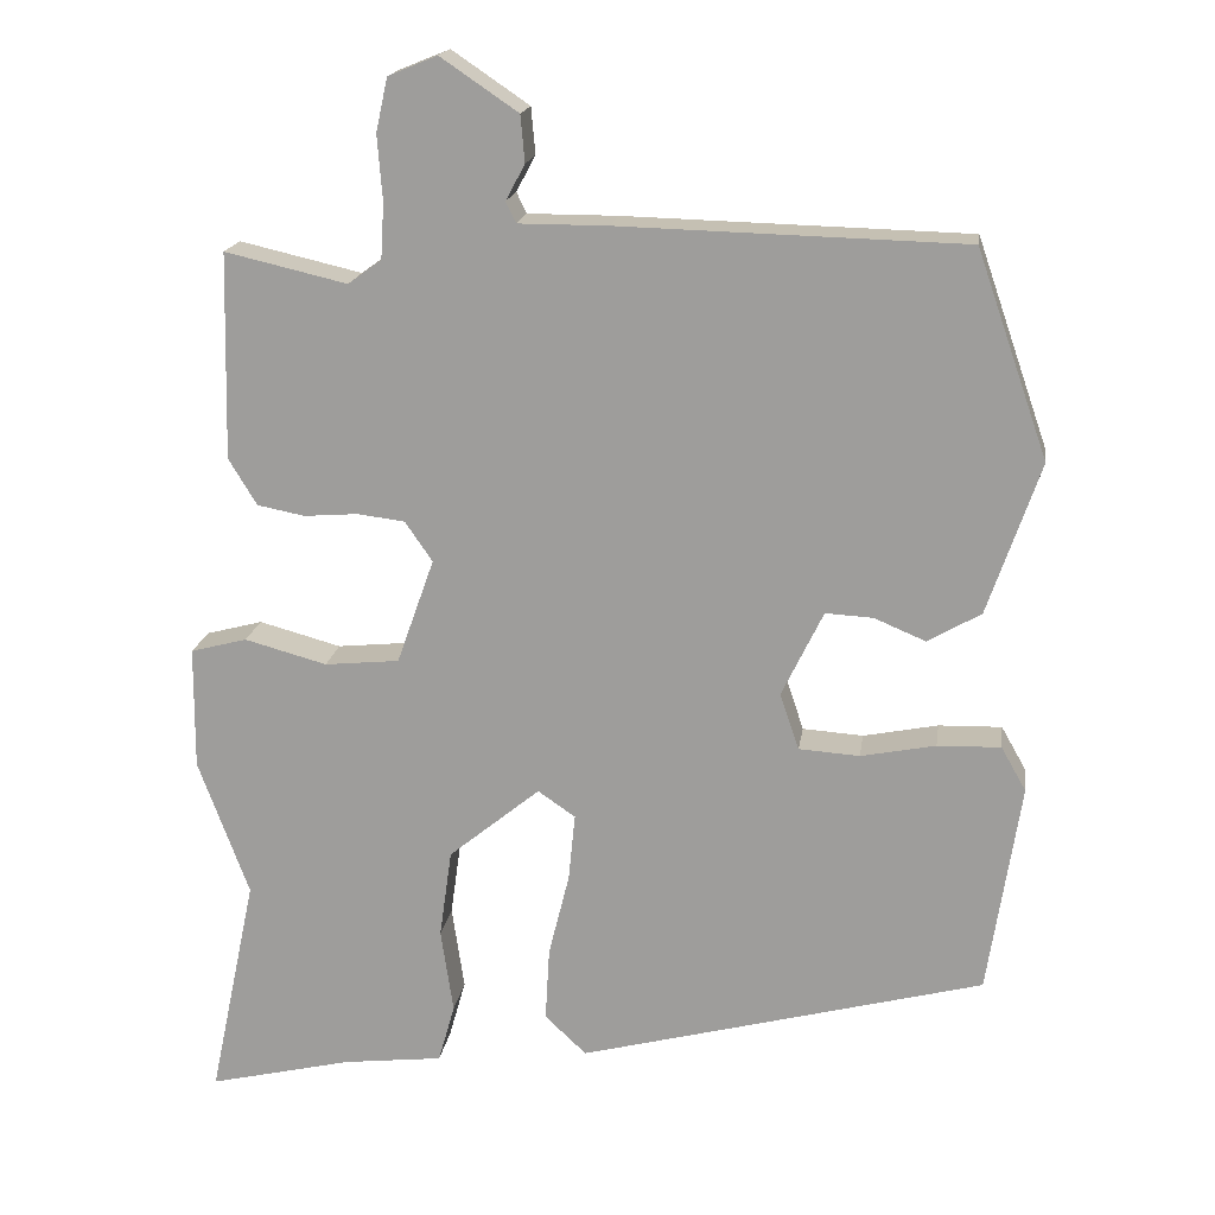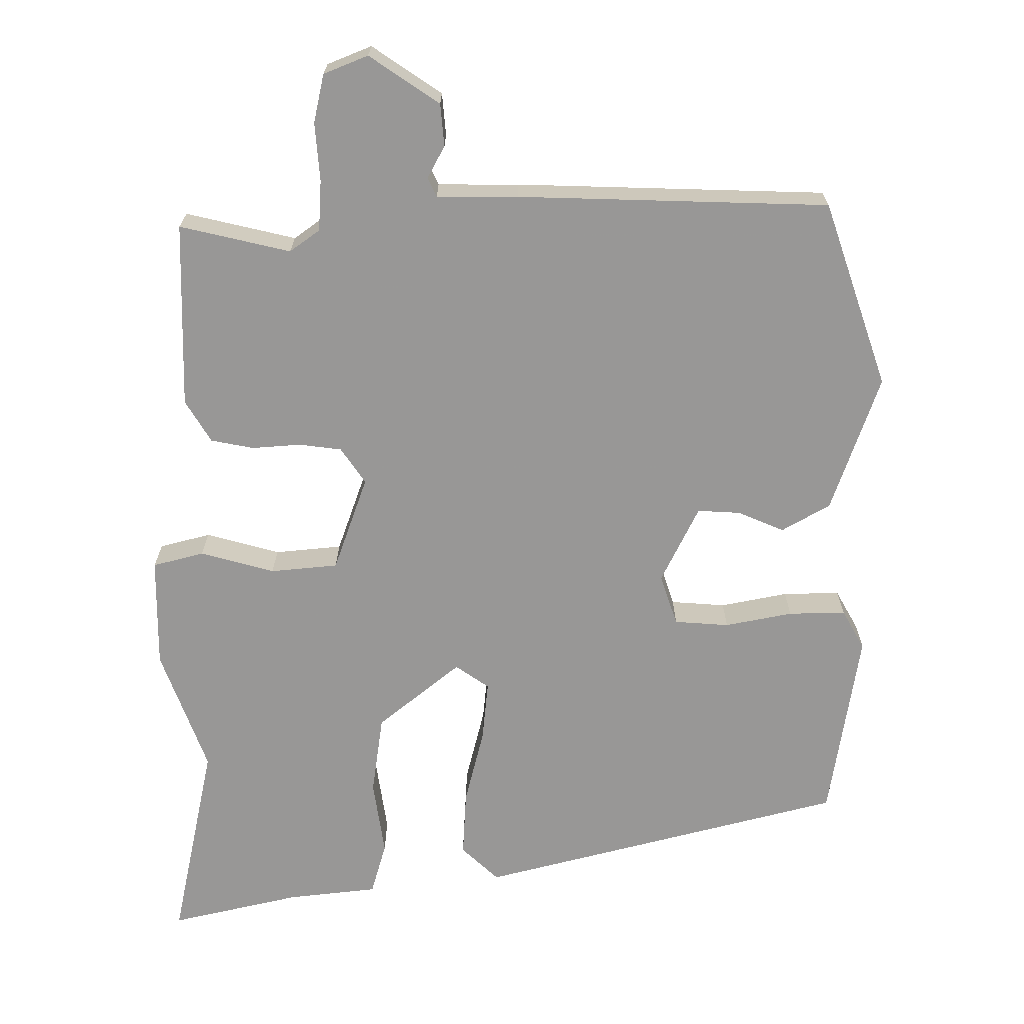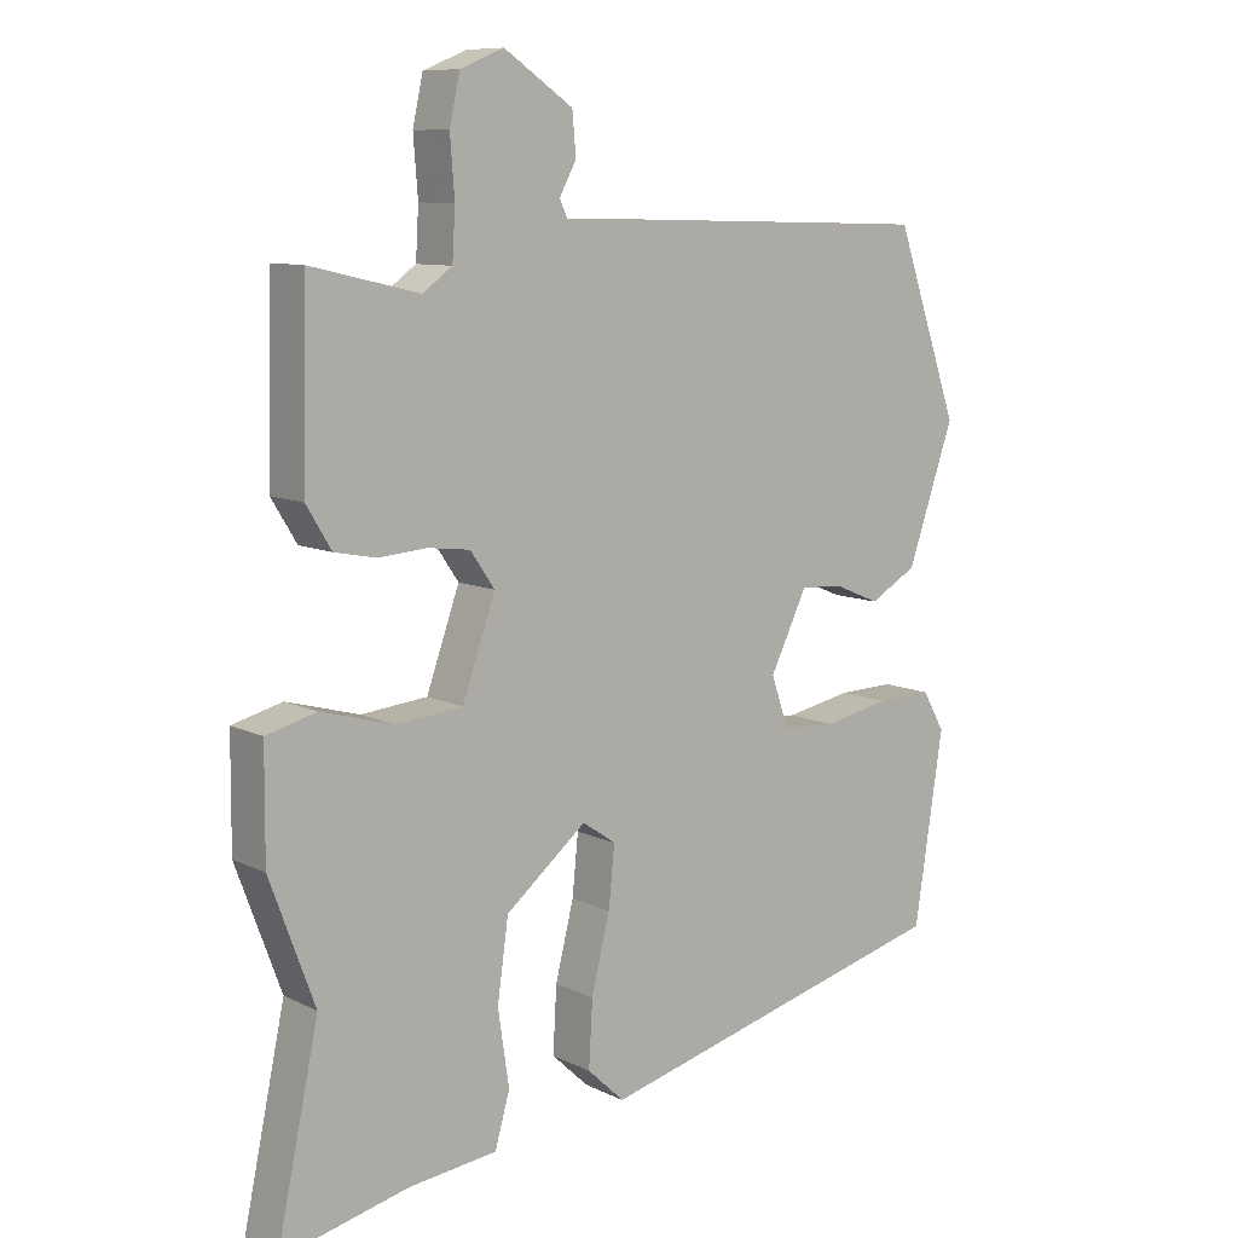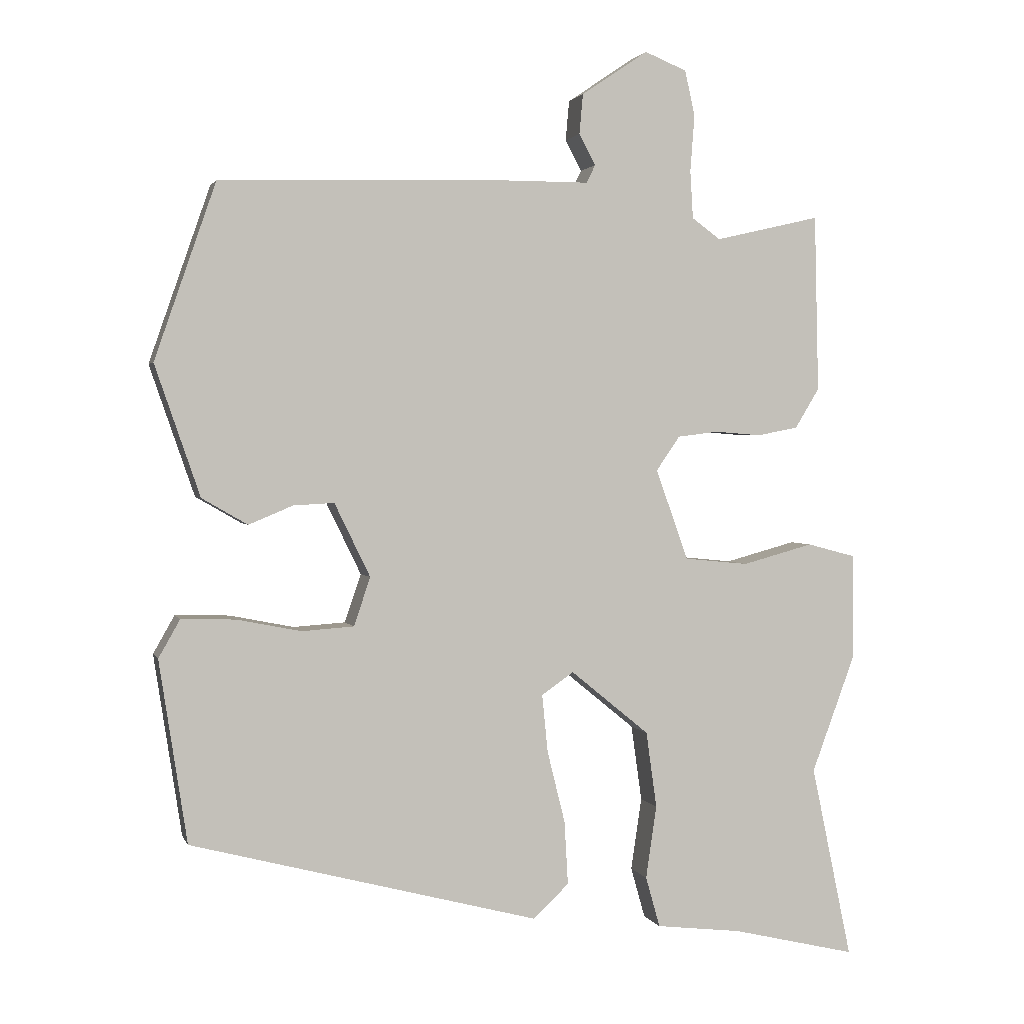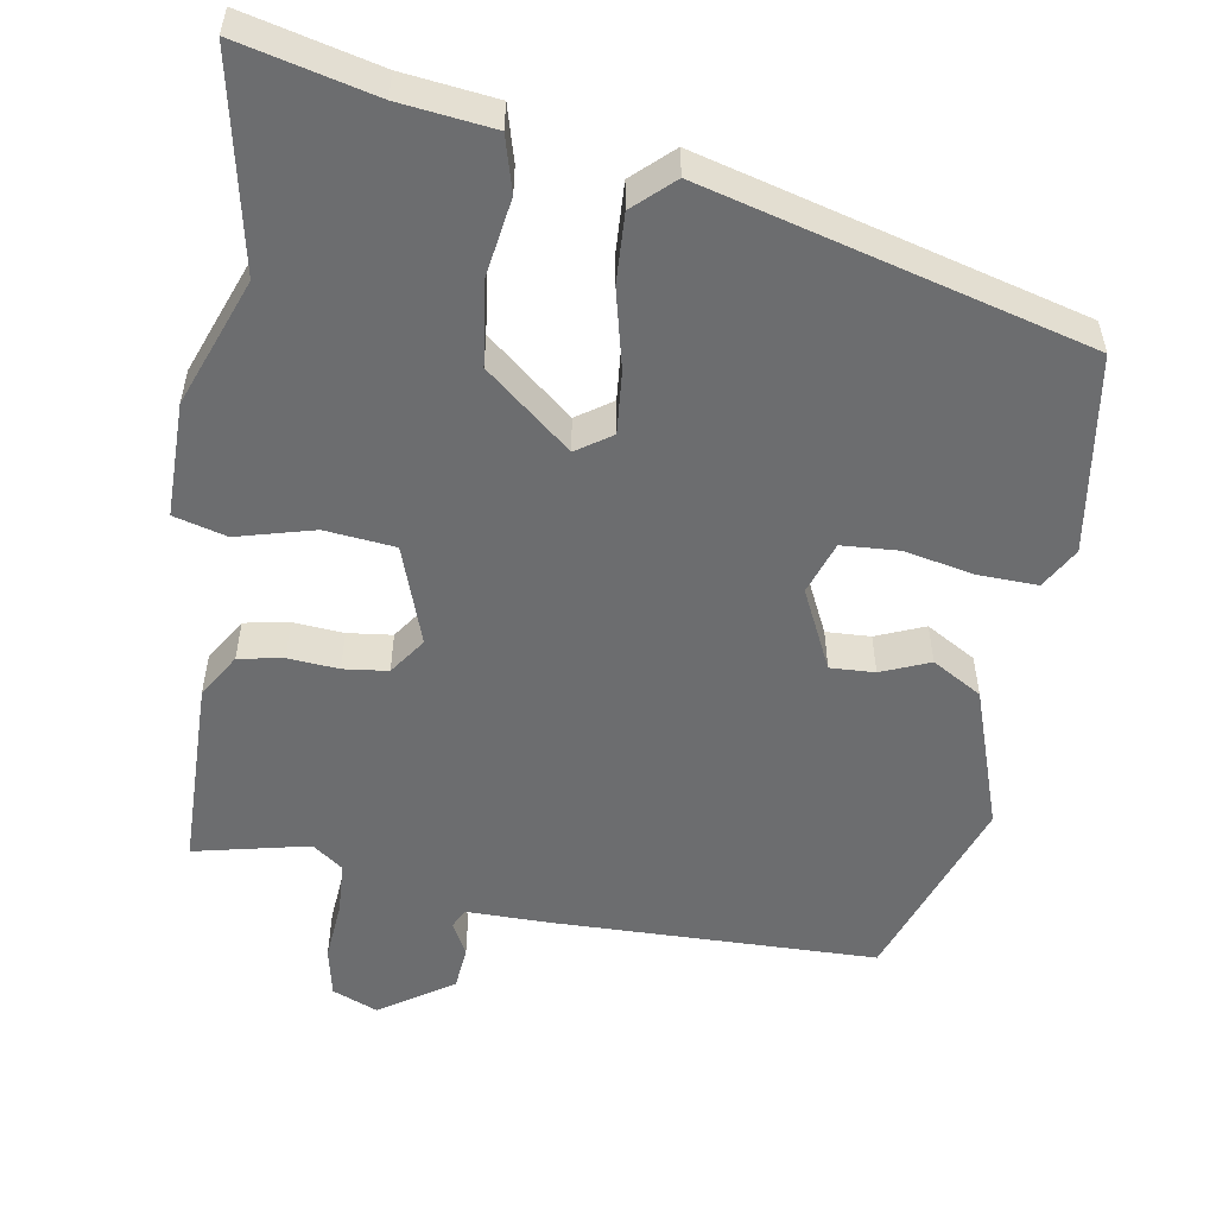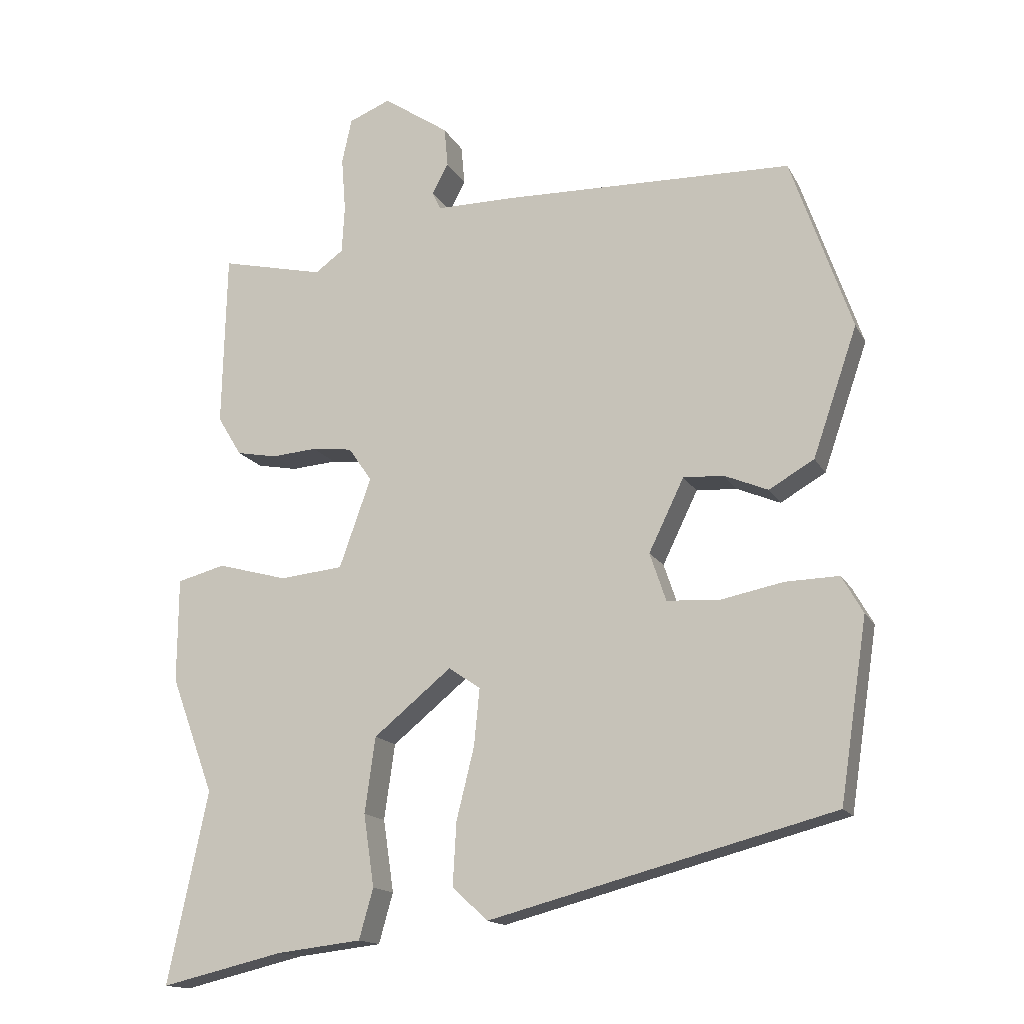
<metadata>
{"format":"obj","ext":"obj","renderer":"f3d","projection":"perspective","resolution":1024,"background":"white","views":[{"elev":17.7,"azim":-171.7,"up":"+Z"},{"elev":21.6,"azim":-179.8,"up":"+Z"},{"elev":9.5,"azim":141.5,"up":"+Z"},{"elev":2.0,"azim":-14.7,"up":"+Z"},{"elev":-53.9,"azim":170.2,"up":"+Y"},{"elev":-15.2,"azim":-160.2,"up":"+Z"}]}
</metadata>
<code>
v -0.453 0.07 -0.374
v -0.492 0.07 -0.119
v -0.462 0.07 -0.066
v -0.386 0.07 -0.068
v -0.296 0.07 -0.086
v -0.223 0.07 -0.081
v -0.2 0.07 -0.013
v -0.25 0.07 0.09
v -0.307 0.07 0.087
v -0.369 0.07 0.061
v -0.433 0.07 0.098
v -0.496 0.07 0.281
v -0.41 0.07 0.528
v 0.004 0.07 0.539
v 0.112 0.07 0.539
v 0.124 0.07 0.564
v 0.101 0.07 0.607
v 0.106 0.07 0.663
v 0.199 0.07 0.726
v 0.258 0.07 0.702
v 0.272 0.07 0.638
v 0.266 0.07 0.56
v 0.27 0.07 0.493
v 0.31 0.07 0.464
v 0.457 0.07 0.498
v 0.463 0.07 0.25
v 0.429 0.07 0.194
v 0.372 0.07 0.183
v 0.307 0.07 0.188
v 0.25 0.07 0.181
v 0.217 0.07 0.133
v 0.262 0.07 0.006
v 0.352 0.07 -0.003
v 0.451 0.07 0.024
v 0.519 0.07 0.006
v 0.52 0.07 -0.142
v 0.459 0.07 -0.307
v 0.516 0.07 -0.578
v 0.342 0.07 -0.537
v 0.222 0.07 -0.523
v 0.202 0.07 -0.452
v 0.217 0.07 -0.35
v 0.202 0.07 -0.243
v 0.092 0.07 -0.153
v 0.047 0.07 -0.184
v 0.055 0.07 -0.265
v 0.08 0.07 -0.366
v 0.085 0.07 -0.455
v 0.035 0.07 -0.502
v -0.453 0 -0.374
v -0.492 0 -0.119
v -0.462 0 -0.066
v -0.386 0 -0.068
v -0.296 0 -0.086
v -0.223 0 -0.081
v -0.2 0 -0.013
v -0.25 0 0.09
v -0.307 0 0.087
v -0.369 0 0.061
v -0.433 0 0.098
v -0.496 0 0.281
v -0.41 0 0.528
v 0.004 0 0.539
v 0.112 0 0.539
v 0.124 0 0.564
v 0.101 0 0.607
v 0.106 0 0.663
v 0.199 0 0.726
v 0.258 0 0.702
v 0.272 0 0.638
v 0.266 0 0.56
v 0.27 0 0.493
v 0.31 0 0.464
v 0.457 0 0.498
v 0.463 0 0.25
v 0.429 0 0.194
v 0.372 0 0.183
v 0.307 0 0.188
v 0.25 0 0.181
v 0.217 0 0.133
v 0.262 0 0.006
v 0.352 0 -0.003
v 0.451 0 0.024
v 0.519 0 0.006
v 0.52 0 -0.142
v 0.459 0 -0.307
v 0.516 0 -0.578
v 0.342 0 -0.537
v 0.222 0 -0.523
v 0.202 0 -0.452
v 0.217 0 -0.35
v 0.202 0 -0.243
v 0.092 0 -0.153
v 0.047 0 -0.184
v 0.055 0 -0.265
v 0.08 0 -0.366
v 0.085 0 -0.455
v 0.035 0 -0.502
f 3 4 5
f 2 3 5
f 1 2 5
f 49 1 5
f 48 49 5
f 47 48 5
f 46 47 5
f 45 46 5 6
f 44 45 6 7
f 39 40 41 42
f 39 42 43
f 38 39 43
f 37 38 43
f 37 43 44
f 36 37 44
f 35 36 44
f 34 35 44
f 33 34 44
f 27 28 29
f 26 27 29
f 25 26 29
f 24 25 29
f 23 24 29 30
f 22 23 30 31
f 20 21 22
f 19 20 22
f 18 19 22
f 17 18 22
f 16 17 22
f 15 16 22 31
f 13 14 15
f 12 13 15
f 11 12 15
f 10 11 15
f 9 10 15
f 8 9 15 31
f 32 33 44 7
f 7 8 31 32
f 54 53 52
f 54 52 51
f 54 51 50
f 54 50 98
f 54 98 97
f 54 97 96
f 54 96 95
f 55 54 95 94
f 56 55 94 93
f 91 90 89 88
f 92 91 88
f 92 88 87
f 92 87 86
f 93 92 86
f 93 86 85
f 93 85 84
f 93 84 83
f 93 83 82
f 78 77 76
f 78 76 75
f 78 75 74
f 78 74 73
f 79 78 73 72
f 80 79 72 71
f 71 70 69
f 71 69 68
f 71 68 67
f 71 67 66
f 71 66 65
f 80 71 65 64
f 64 63 62
f 64 62 61
f 64 61 60
f 64 60 59
f 64 59 58
f 80 64 58 57
f 56 93 82 81
f 81 80 57 56
f 1 50 51 2
f 2 51 52 3
f 3 52 53 4
f 4 53 54 5
f 5 54 55 6
f 6 55 56 7
f 7 56 57 8
f 8 57 58 9
f 9 58 59 10
f 10 59 60 11
f 11 60 61 12
f 12 61 62 13
f 13 62 63 14
f 14 63 64 15
f 15 64 65 16
f 16 65 66 17
f 17 66 67 18
f 18 67 68 19
f 19 68 69 20
f 20 69 70 21
f 21 70 71 22
f 22 71 72 23
f 23 72 73 24
f 24 73 74 25
f 25 74 75 26
f 26 75 76 27
f 27 76 77 28
f 28 77 78 29
f 29 78 79 30
f 30 79 80 31
f 31 80 81 32
f 32 81 82 33
f 33 82 83 34
f 34 83 84 35
f 35 84 85 36
f 36 85 86 37
f 37 86 87 38
f 38 87 88 39
f 39 88 89 40
f 40 89 90 41
f 41 90 91 42
f 42 91 92 43
f 43 92 93 44
f 44 93 94 45
f 45 94 95 46
f 46 95 96 47
f 47 96 97 48
f 48 97 98 49
f 49 98 50 1

</code>
